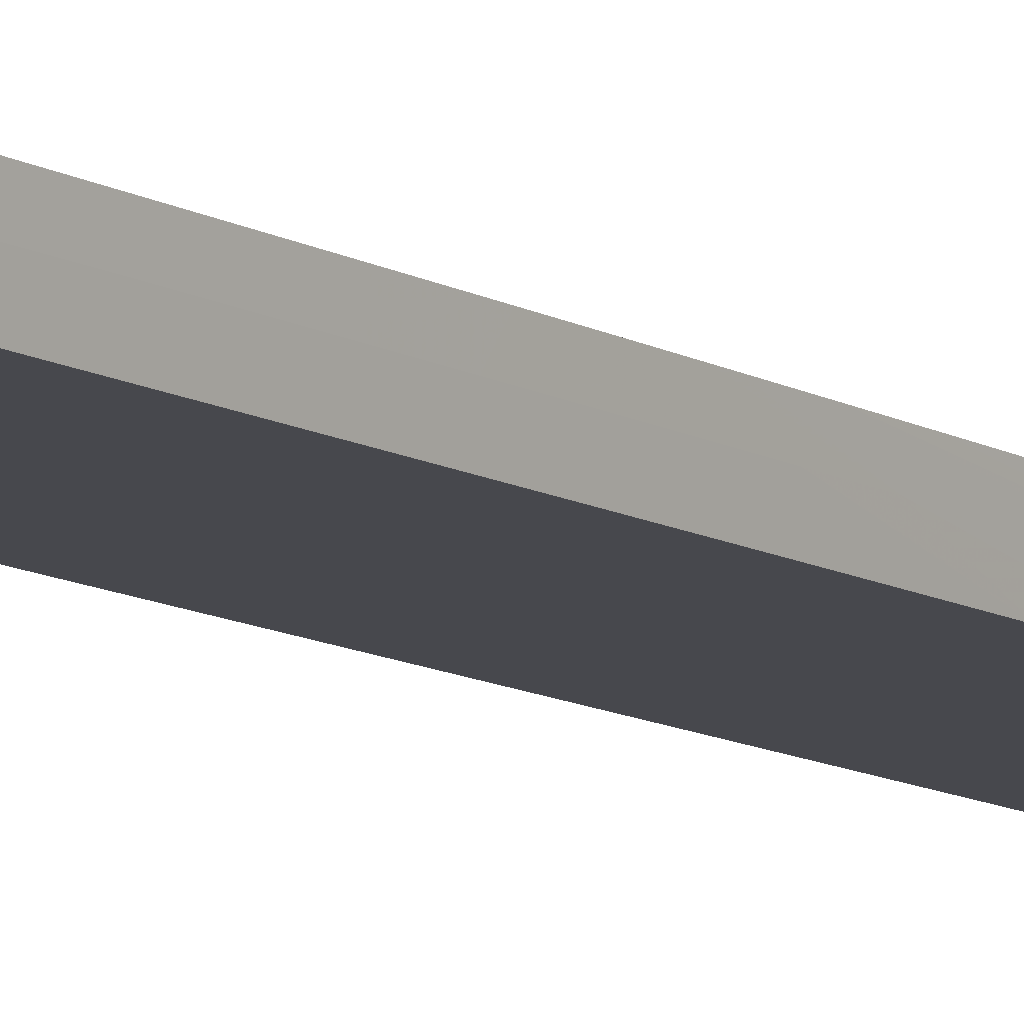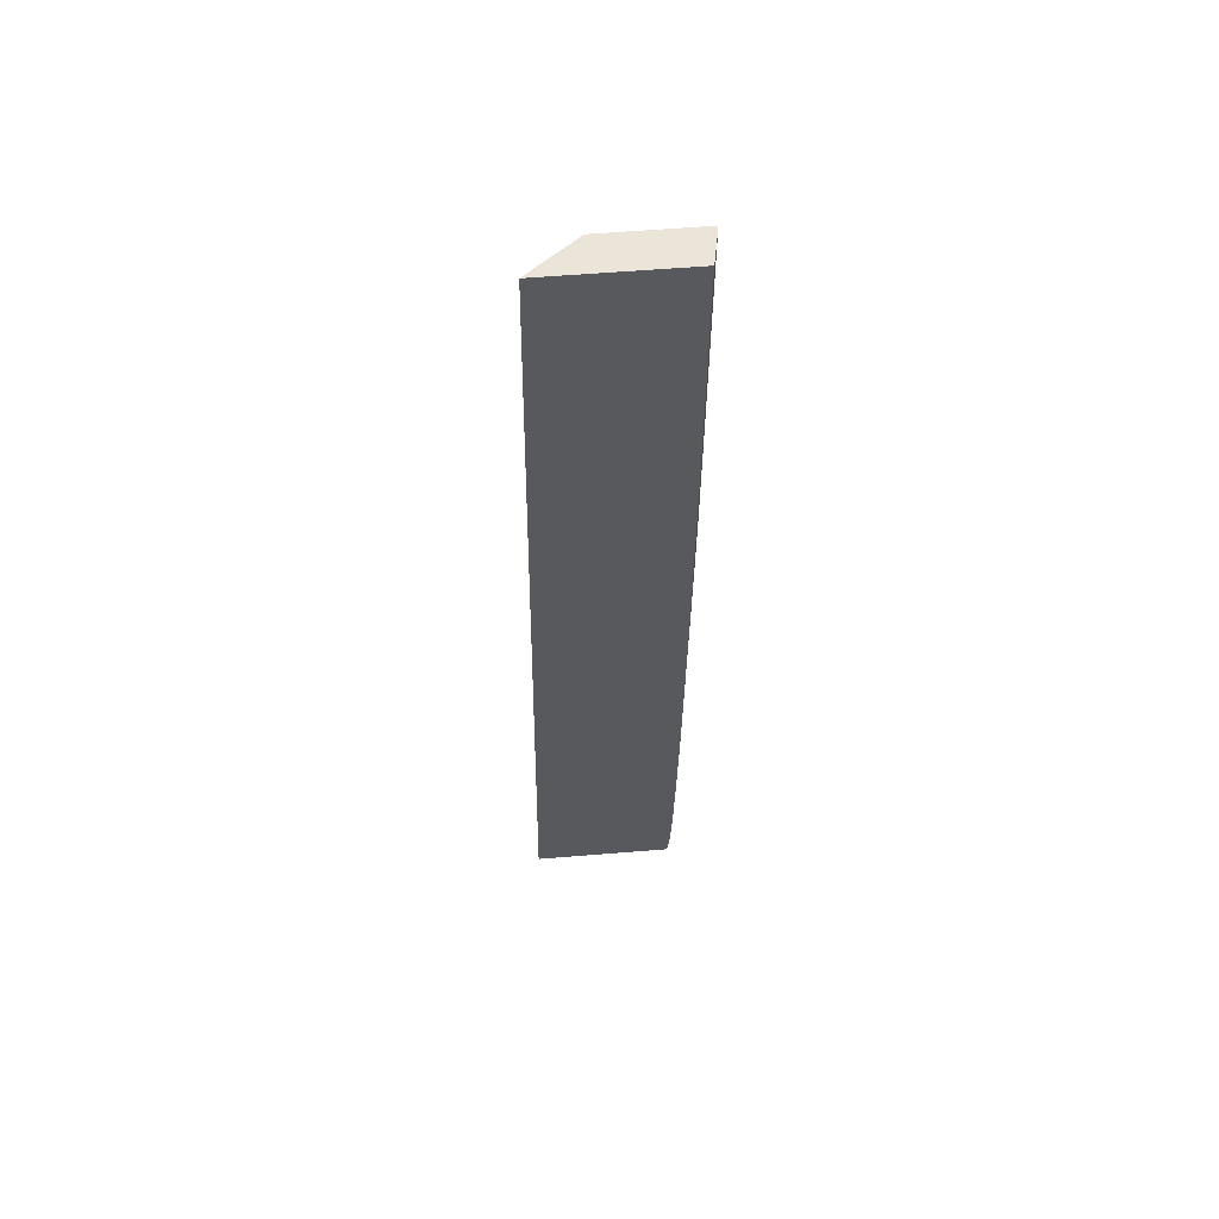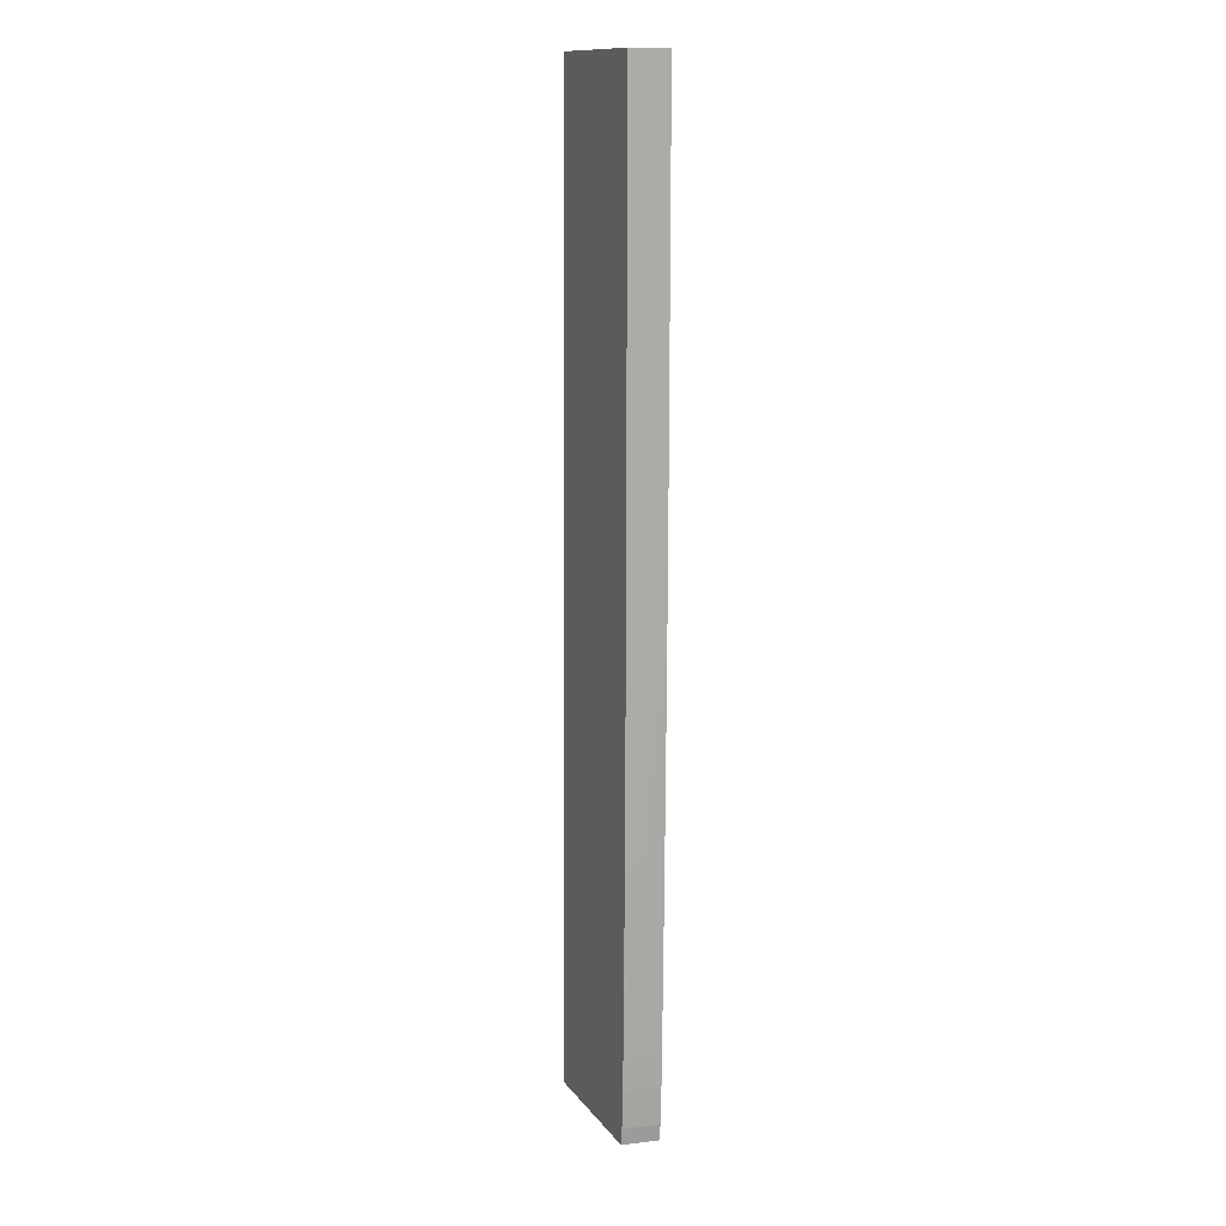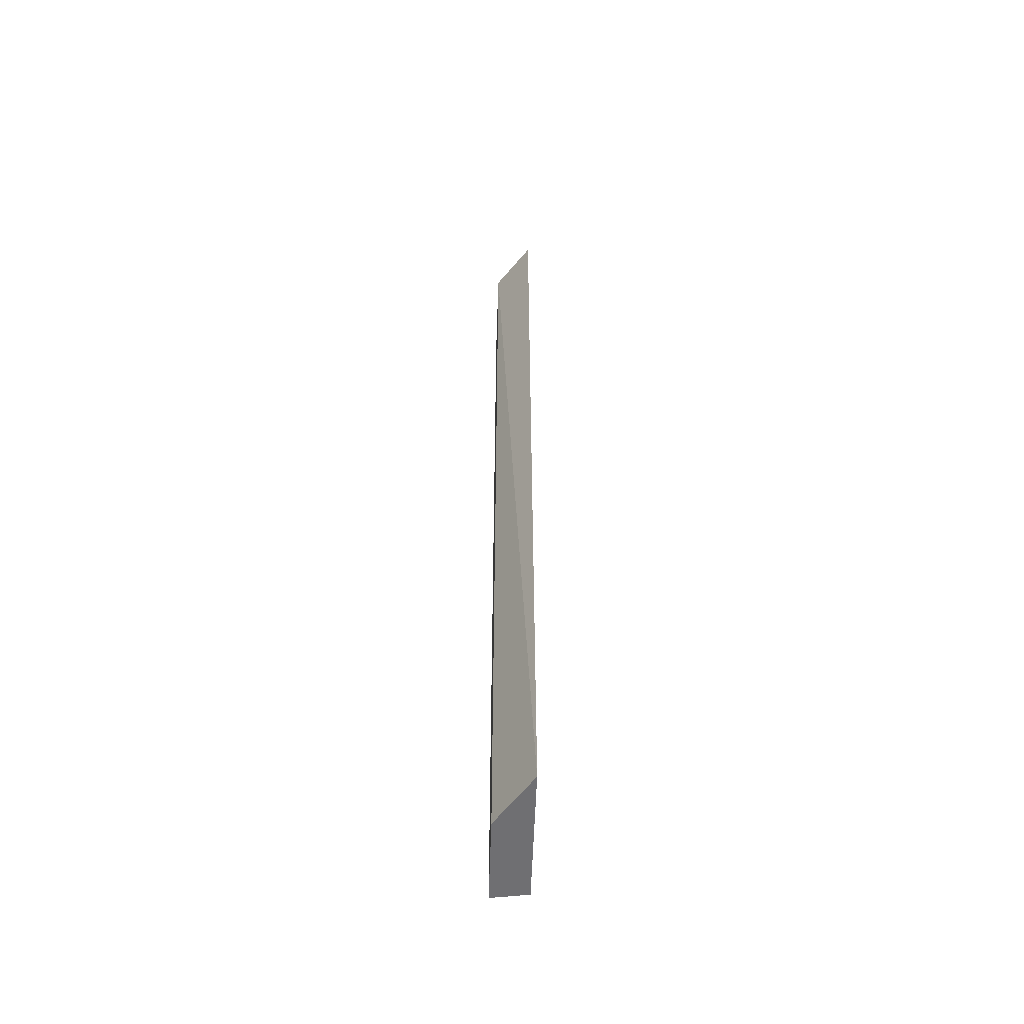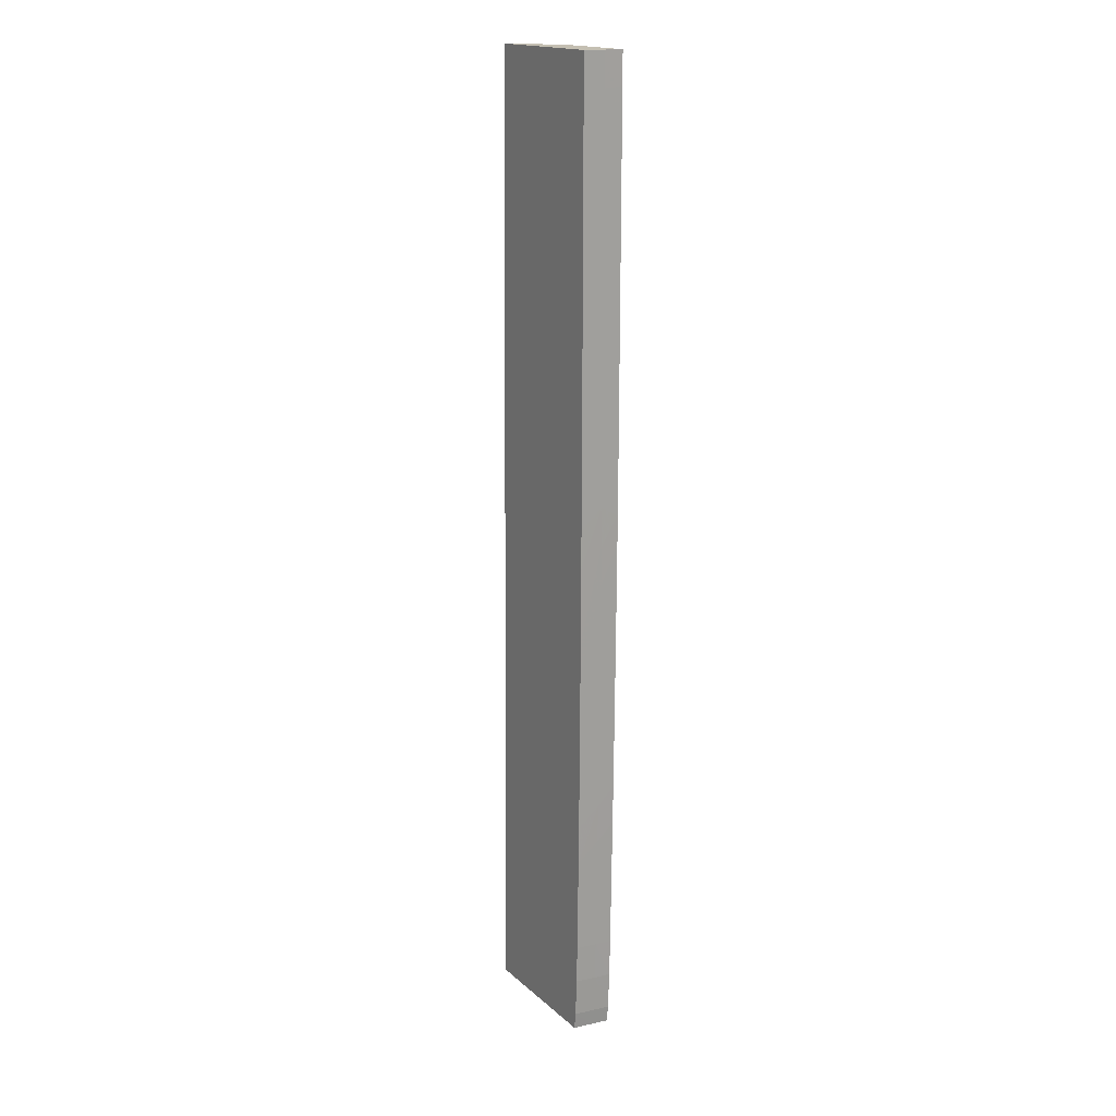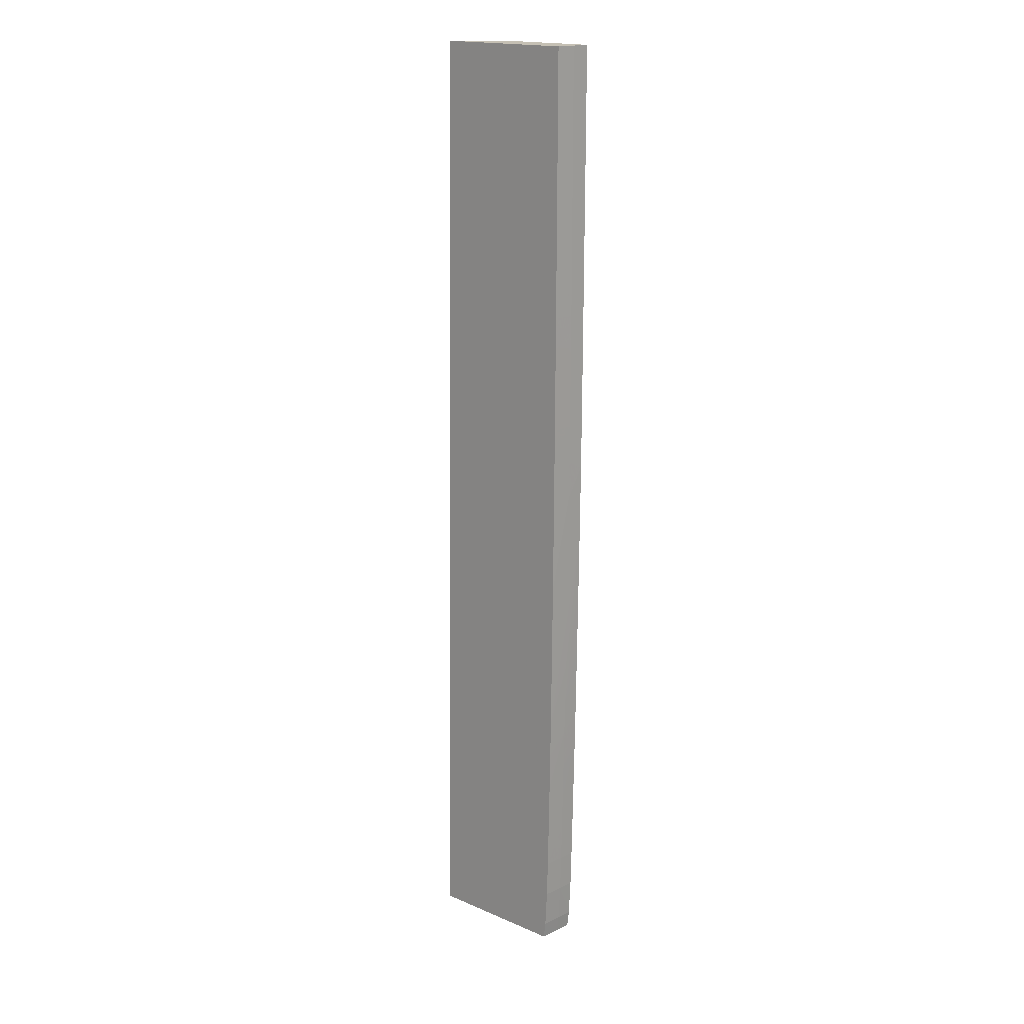
<metadata>
{"format":"obj","ext":"obj","renderer":"f3d","projection":"perspective","resolution":1024,"background":"white","views":[{"elev":-11.7,"azim":-142.1,"up":"+Z"},{"elev":59.0,"azim":175.2,"up":"+Y"},{"elev":13.4,"azim":-113.1,"up":"+Y"},{"elev":-54.7,"azim":88.1,"up":"+Y"},{"elev":17.6,"azim":-121.8,"up":"+Y"},{"elev":18.3,"azim":-140.7,"up":"+Y"}]}
</metadata>
<code>
v -0.07723 0.01884 0.01861
v -0.07689 0.01884 0.01672
v -0.07722 0.01518 0.01861
v -0.06661 0.01884 0.01861
v -0.07676 0.01884 0.01609
v -0.07688 0.01518 0.01672
v -0.07722 0.01033 0.01861
v -0.06121 0.01884 0.01456
v -0.06581 -0.08978 0.01861
v -0.05962 -0.08978 0.01456
v -0.07647 0.01884 0.01456
v -0.07647 0.01697 0.01456
v -0.07647 0.01518 0.01456
v -0.07646 0.01089 0.01456
v -0.07688 0.01089 0.01673
v -0.07721 0.00659 0.01861
v -0.07586 -0.08978 0.01861
v -0.07527 -0.08978 0.01456
v -0.07646 0.008674 0.01456
v -0.07688 0.00659 0.01675
v -0.07719 -0.007871 0.01861
v -0.0758 -0.08978 0.01817
v -0.07608 -0.08788 0.01861
v -0.07532 -0.08978 0.01491
v -0.07549 -0.08788 0.01456
v -0.07644 7.171e-05 0.01456
v -0.07644 -0.002002 0.01456
v -0.07686 -0.01059 0.01681
v -0.07694 -0.006584 0.01723
v -0.07719 -0.01059 0.01861
v -0.07583 -0.08788 0.01681
v -0.07561 -0.08978 0.01681
v -0.07629 -0.08359 0.01861
v -0.07605 -0.08359 0.01681
v -0.07559 -0.08583 0.01456
v -0.07642 -0.01059 0.01456
v -0.07685 -0.01489 0.01681
v -0.07717 -0.01564 0.01861
v -0.0764 -0.07929 0.01861
v -0.07615 -0.07929 0.01681
v -0.07581 -0.07929 0.01456
v -0.0757 -0.08359 0.01456
v -0.07641 -0.01489 0.01456
v -0.0764 -0.01713 0.01456
v -0.07639 -0.02143 0.01456
v -0.07684 -0.01917 0.01681
v -0.07716 -0.01917 0.01861
v -0.07643 -0.07749 0.01861
v -0.07652 -0.0732 0.01861
v -0.07624 -0.07499 0.01681
v -0.07585 -0.07724 0.01456
v -0.07638 -0.02347 0.01456
v -0.07682 -0.02347 0.01681
v -0.07715 -0.02347 0.01861
v -0.0766 -0.06918 0.01861
v -0.07668 -0.06443 0.01861
v -0.07632 -0.0707 0.01681
v -0.07589 -0.07499 0.01456
v -0.07637 -0.02571 0.01456
v -0.0768 -0.02776 0.01681
v -0.07715 -0.02436 0.01861
v -0.07639 -0.06641 0.01681
v -0.07676 -0.05997 0.01861
v -0.07593 -0.07294 0.01456
v -0.07635 -0.03001 0.01456
v -0.07633 -0.0343 0.01456
v -0.07677 -0.03206 0.01681
v -0.07712 -0.02874 0.01861
v -0.07646 -0.06212 0.01681
v -0.076 -0.06866 0.01456
v -0.07682 -0.05551 0.01861
v -0.07631 -0.03859 0.01456
v -0.0771 -0.03206 0.01861
v -0.07628 -0.04288 0.01456
v -0.07624 -0.04718 0.01456
v -0.07674 -0.03635 0.01681
v -0.07607 -0.06436 0.01456
v -0.07652 -0.05782 0.01681
v -0.07688 -0.05105 0.01861
v -0.0767 -0.04064 0.01681
v -0.07709 -0.03318 0.01861
v -0.07616 -0.05577 0.01456
v -0.07612 -0.06007 0.01456
v -0.07657 -0.05353 0.01681
v -0.07699 -0.0421 0.01861
v -0.07704 -0.03762 0.01861
v -0.07666 -0.04494 0.01681
f 1 2 3
f 1 3 7
f 1 7 16
f 1 16 21
f 1 21 30
f 1 30 38
f 1 38 47
f 1 47 54
f 1 54 61
f 1 61 68
f 1 68 73
f 1 73 81
f 1 81 86
f 1 86 85
f 1 85 79
f 1 79 71
f 1 71 63
f 1 63 56
f 1 56 55
f 1 55 49
f 1 49 48
f 1 48 39
f 1 39 33
f 1 33 23
f 1 23 17
f 1 17 9
f 1 9 4
f 1 4 8
f 1 8 11
f 1 11 5
f 1 5 2
f 2 5 6
f 2 6 3
f 3 6 7
f 4 9 10
f 4 10 8
f 5 11 6
f 6 11 12
f 6 12 13
f 6 13 14
f 6 14 15
f 6 15 7
f 7 15 16
f 8 10 18
f 8 18 25
f 8 25 35
f 8 35 42
f 8 42 41
f 8 41 51
f 8 51 58
f 8 58 64
f 8 64 70
f 8 70 77
f 8 77 83
f 8 83 82
f 8 82 75
f 8 75 74
f 8 74 72
f 8 72 66
f 8 66 65
f 8 65 59
f 8 59 52
f 8 52 45
f 8 45 44
f 8 44 43
f 8 43 36
f 8 36 27
f 8 27 26
f 8 26 19
f 8 19 14
f 8 14 13
f 8 13 12
f 8 12 11
f 9 17 22
f 9 22 32
f 9 32 24
f 9 24 18
f 9 18 10
f 14 19 20
f 14 20 15
f 15 20 16
f 16 20 21
f 17 23 22
f 18 24 25
f 19 26 20
f 20 26 27
f 20 27 28
f 20 28 29
f 20 29 21
f 21 29 28
f 21 28 30
f 22 23 31
f 22 31 32
f 23 33 34
f 23 34 31
f 24 32 25
f 25 32 31
f 25 31 34
f 25 34 35
f 27 36 28
f 28 36 37
f 28 37 38
f 28 38 30
f 33 39 40
f 33 40 34
f 34 40 41
f 34 41 42
f 34 42 35
f 36 43 37
f 37 43 44
f 37 44 45
f 37 45 46
f 37 46 47
f 37 47 38
f 39 48 40
f 40 48 49
f 40 49 50
f 40 50 41
f 41 50 51
f 45 52 46
f 46 52 53
f 46 53 54
f 46 54 47
f 49 55 50
f 50 55 56
f 50 56 57
f 50 57 58
f 50 58 51
f 52 59 53
f 53 59 65
f 53 65 60
f 53 60 61
f 53 61 54
f 56 62 57
f 56 63 62
f 57 62 58
f 58 62 64
f 60 65 66
f 60 66 67
f 60 67 68
f 60 68 61
f 62 63 69
f 62 69 70
f 62 70 64
f 63 71 69
f 66 72 67
f 67 73 68
f 67 72 74
f 67 74 75
f 67 75 76
f 67 76 73
f 69 77 70
f 69 71 78
f 69 78 77
f 71 79 78
f 73 76 80
f 73 80 81
f 75 80 76
f 75 82 80
f 77 78 83
f 78 84 83
f 78 79 85
f 78 85 86
f 78 86 84
f 80 87 86
f 80 86 81
f 80 82 83
f 80 83 87
f 83 84 86
f 83 86 87

</code>
